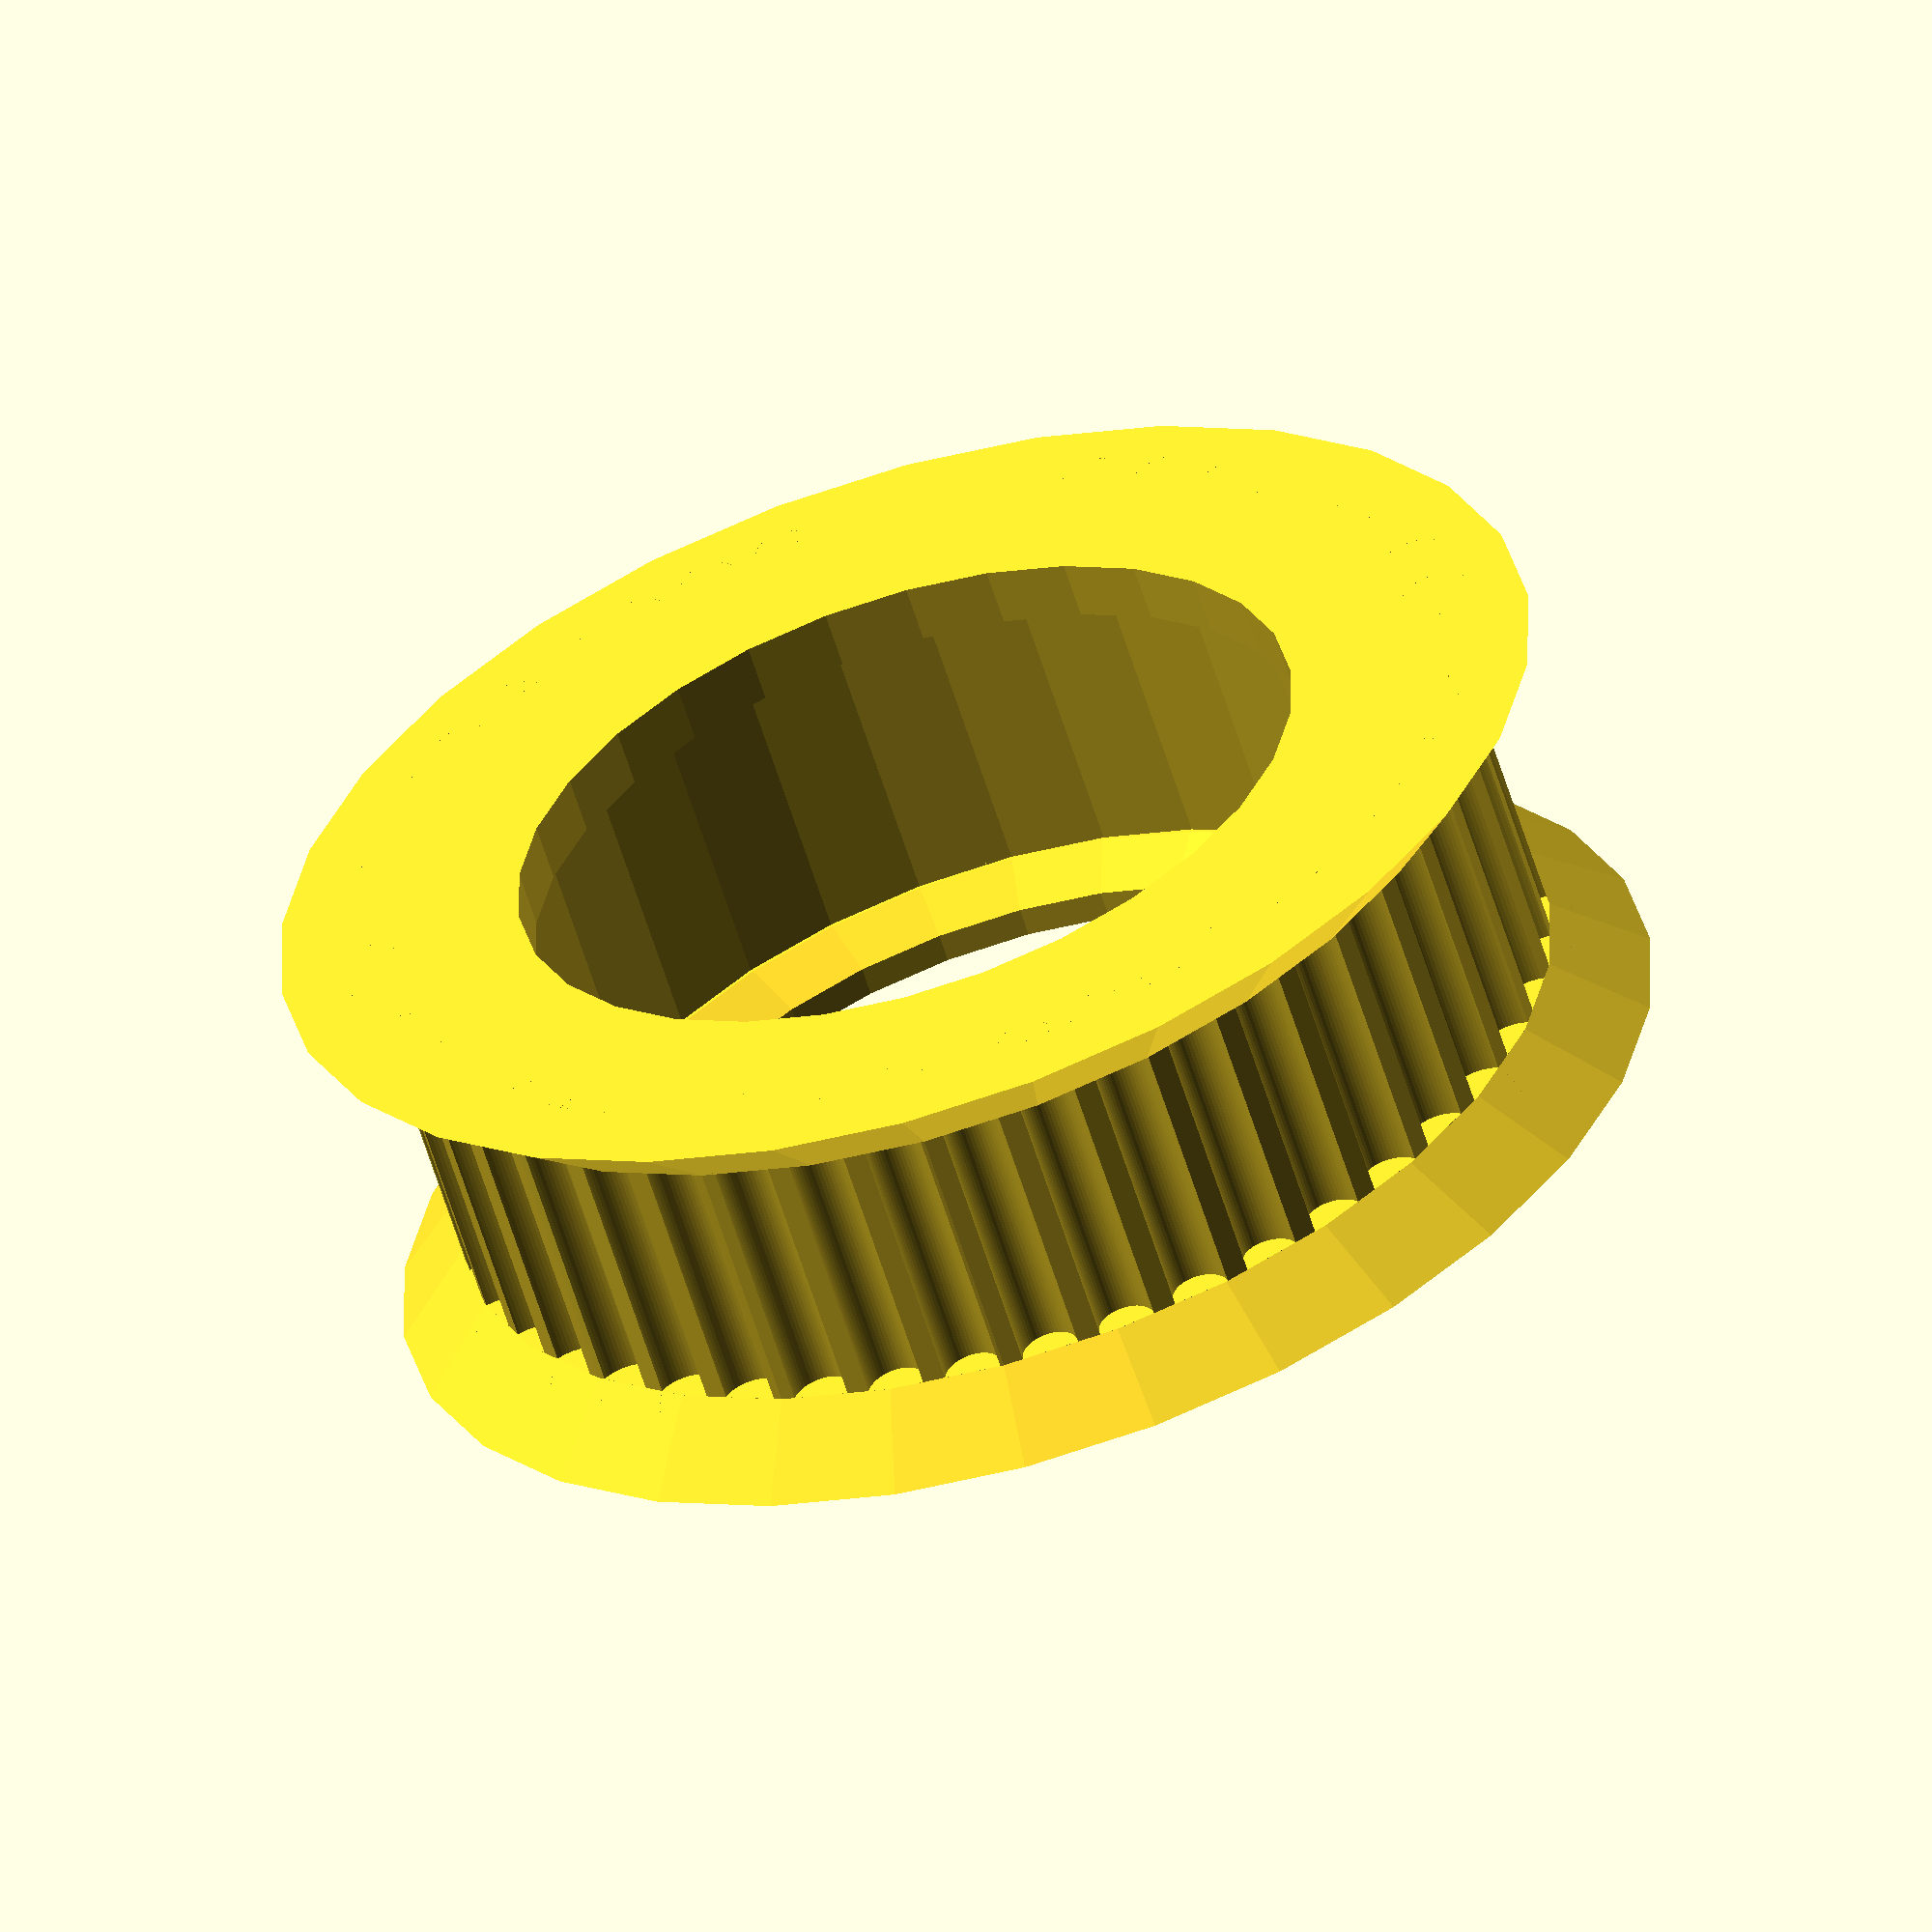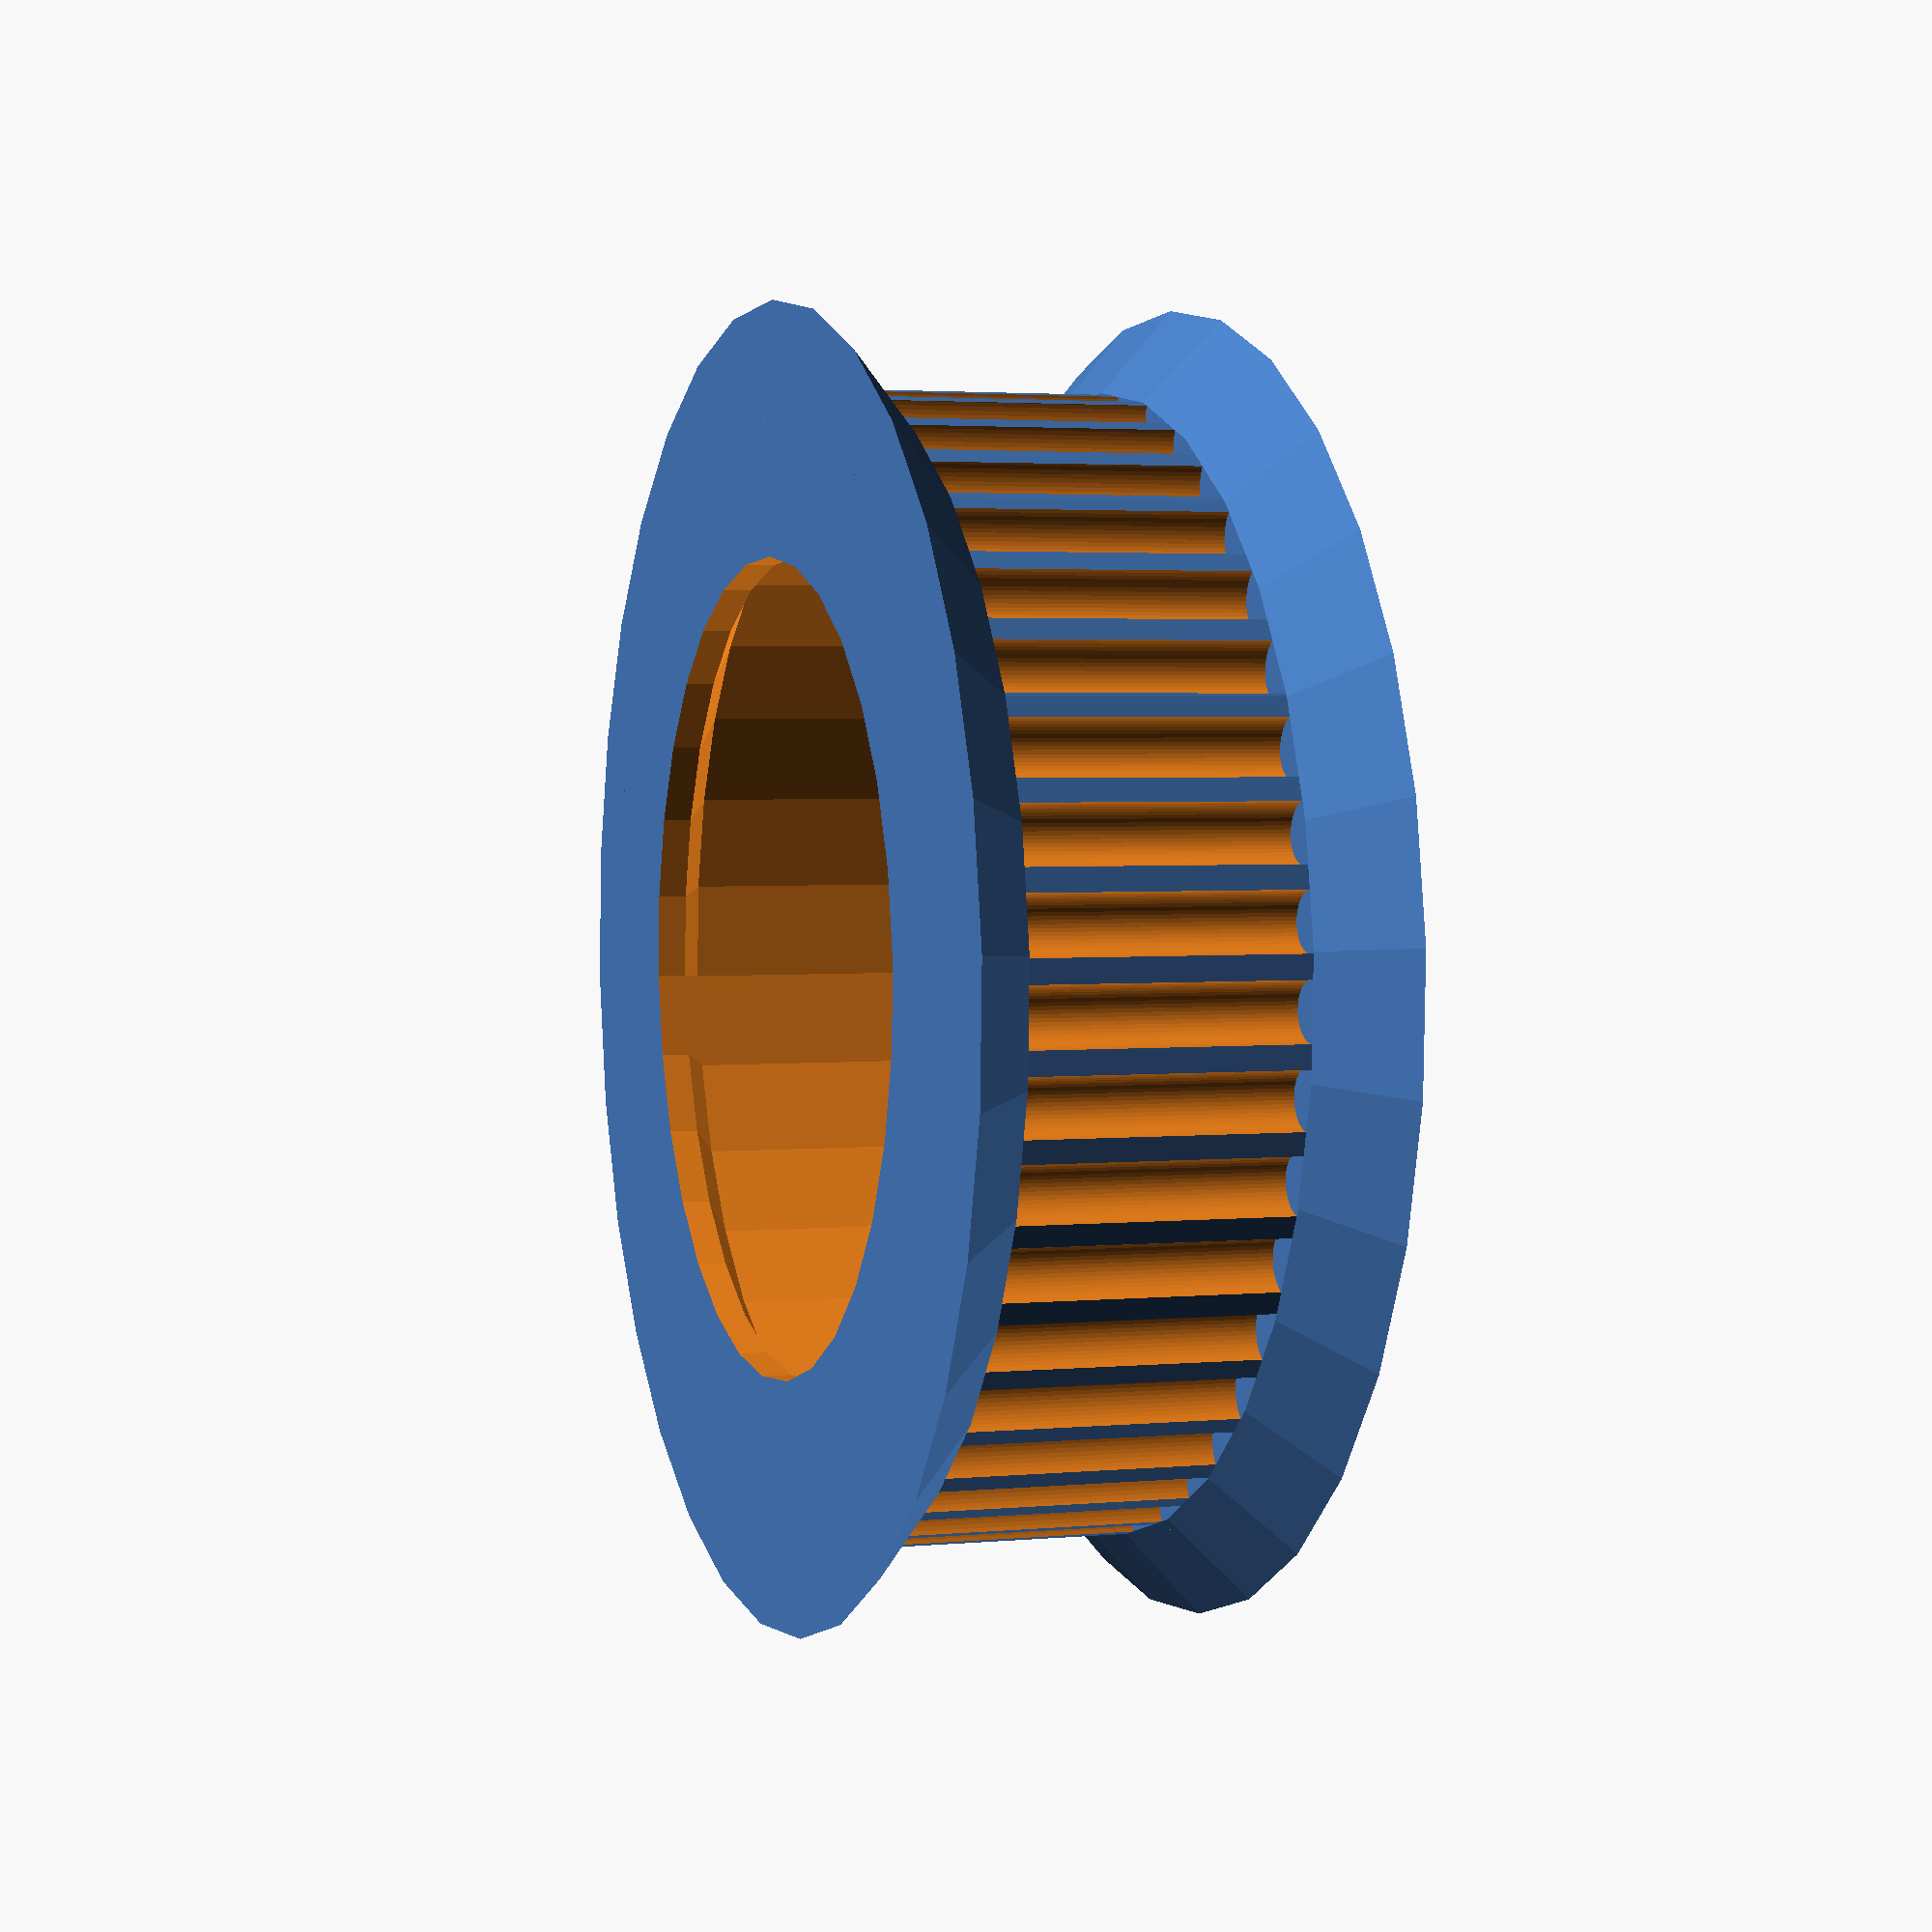
<openscad>

/* [Idler profile] */
//Render, choose idler to render
Part=1;//[0:X home idler,1:X end idler,2:Spacers]

//Idler type
Type=1;//[1:teeth,0:toothless]

//bearing holding type
BHT=0;//[0:captive,1:plug-in]


/* [Bearing profile] */
//Outer diameter
OD=22;
//bearing width
width=7;
//Inner diameter (for spacers only)
ID=8;



/* [Tuning] */
//printer accuracy, positive value will create MORE space to plug the bearing (0.15 is a good value)
tolerance=0.15;

//definition
$fn=30;//[30:Low,60:medium,100:High]


////////////////////////////////////////////////////////

module Idler(a,b) {
    if(a==0) {
        for(i=[0,180]) rotate([i,0,0]) translate([0,0,-5]) cylinder(d1=21.15+4,d2=21.15,h=1.75);
        difference() {
            cylinder(d=21.15,h=10,center=true);
            for(i=[0:360/34:360]) rotate([0,0,i]) translate([0,21.15/2,0]) scale([0.875,1.15,b]) cylinder(d=1.6,h=12,$fn=50,center=true);
        }
    }
    else if(a==1) {
        for(i=[0,180]) rotate([i,0,0]) translate([0,0,-5]) cylinder(d1=27.5+4,d2=27.5,h=1.75);
        difference() {
            cylinder(d=27.5,h=10,center=true);
            for(i=[0:360/44:360]) rotate([0,0,i]) translate([27.3/2,0,0]) scale([1,0.875,b]) cylinder(d=1.6,h=12,$fn=50,center=true);
        }
    }
    else {}
    
}

module Bearing(a) {
    if((a>=0)&&(a<=1)) {
        cylinder(d=OD+2*tolerance,h=width+0.2,center=true);
        cylinder(d=OD-2.5,h=12,center=true);
        translate([0,0,0.05+width/2]) cylinder(d1=OD+2*tolerance,d2=OD-2.5,h=(10-width)/4);
        scale([1,1,BHT]) difference() {
            cylinder(d=OD+2*tolerance,h=width+0.2);
            translate([0,0,width/2+0.25]) rotate_extrude() translate([OD/2+tolerance,0,0]) circle(d=0.5);
        }
    }
    else {}
}

module Spacers(a) {
    if(a==2) {
        for(i=[10,-10]) translate([i,0,0]) difference() {
            union() {
                cylinder(d=ID+3.5,h=(14-width)/2);
                cylinder(d=ID-2*tolerance,h=7-0.2);
                }
            translate([0,0,-1]) cylinder(d=3.4,h=9);
            }
        }
    else{}
}

difference() {
    Idler(Part,Type);
    Bearing(Part);
}

Spacers(Part);


</openscad>
<views>
elev=59.9 azim=53.8 roll=197.1 proj=o view=solid
elev=177.1 azim=116.2 roll=108.8 proj=p view=wireframe
</views>
